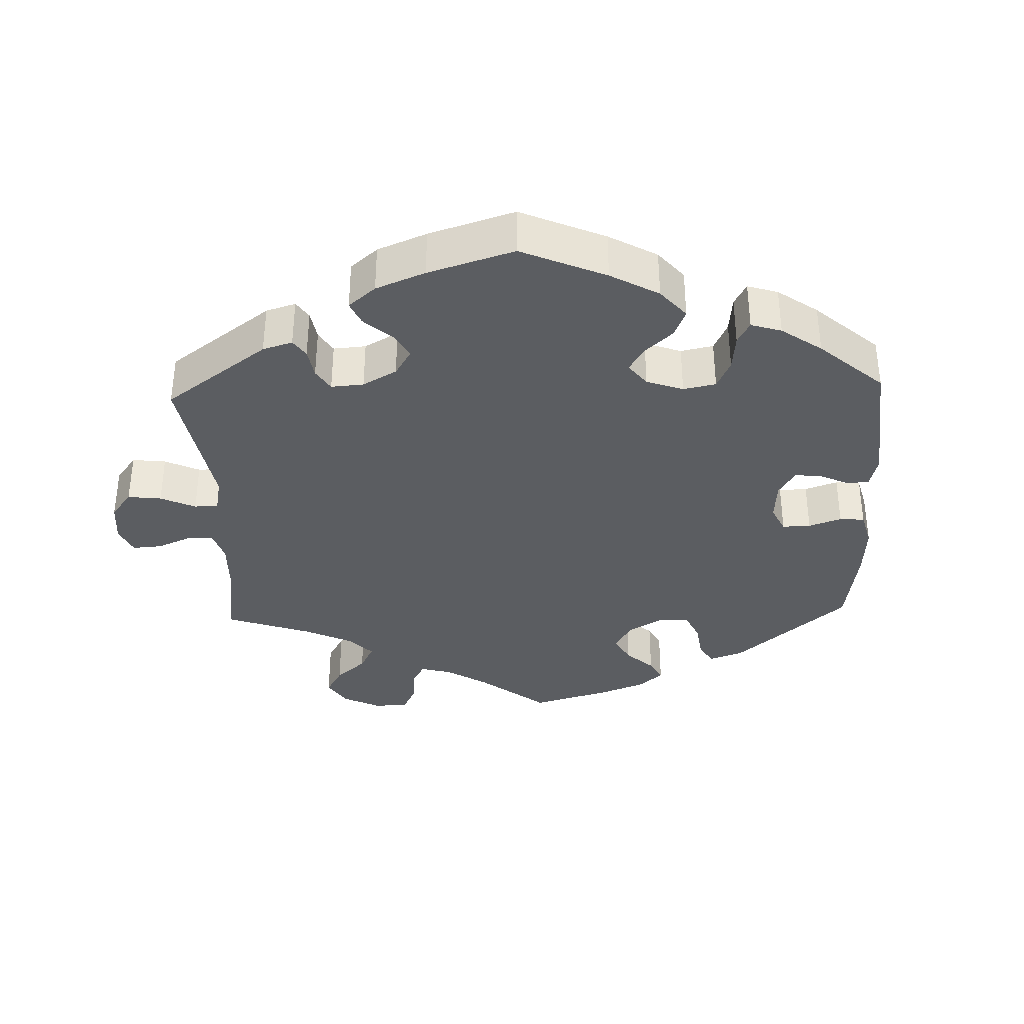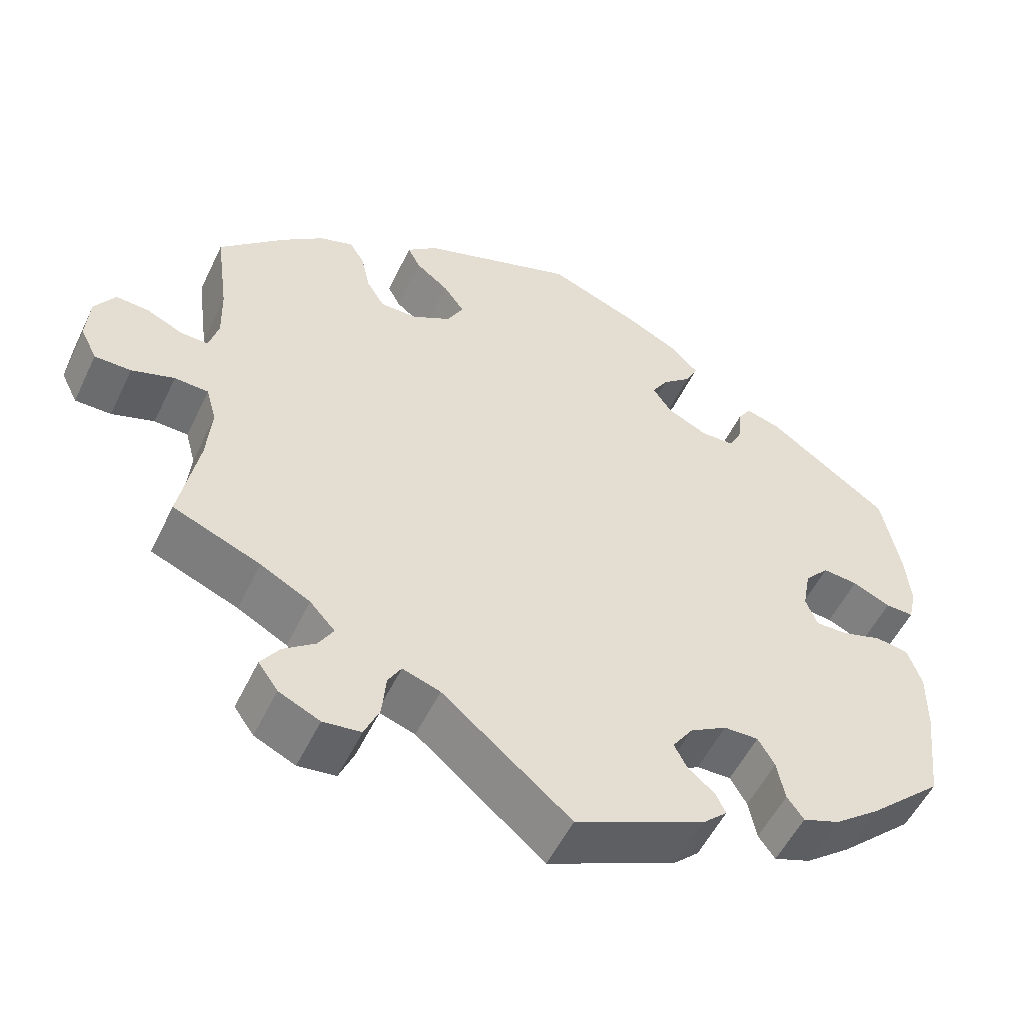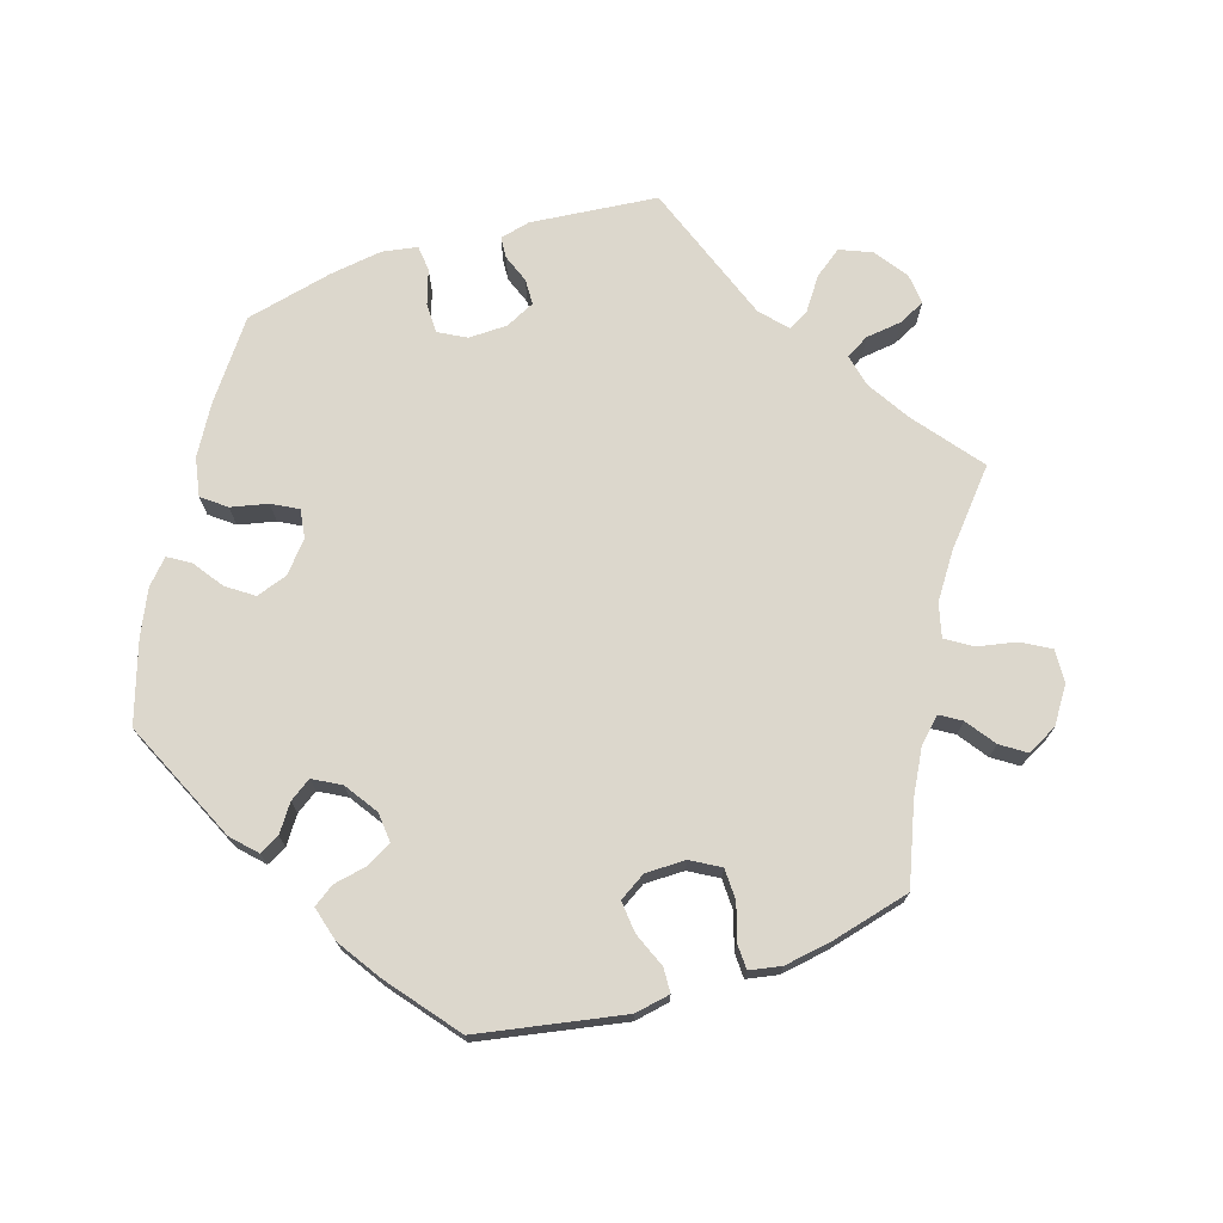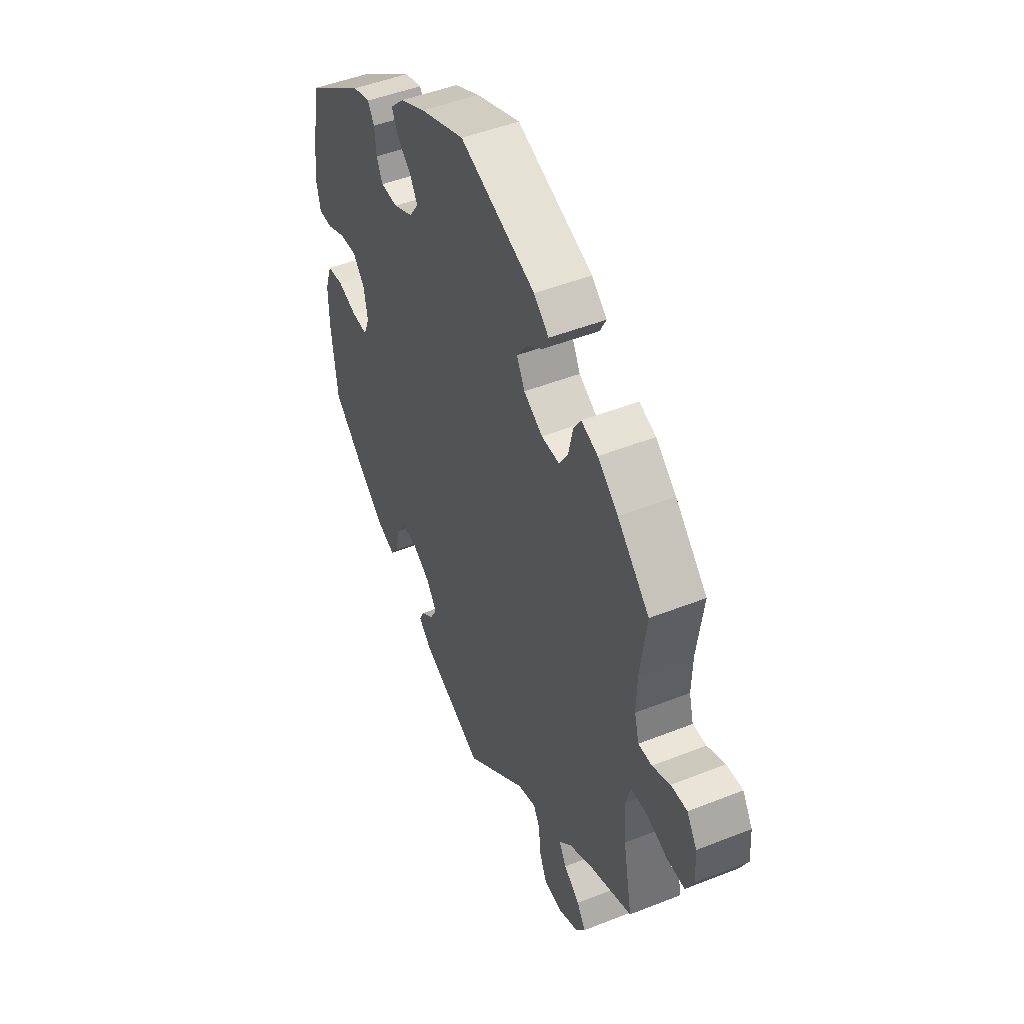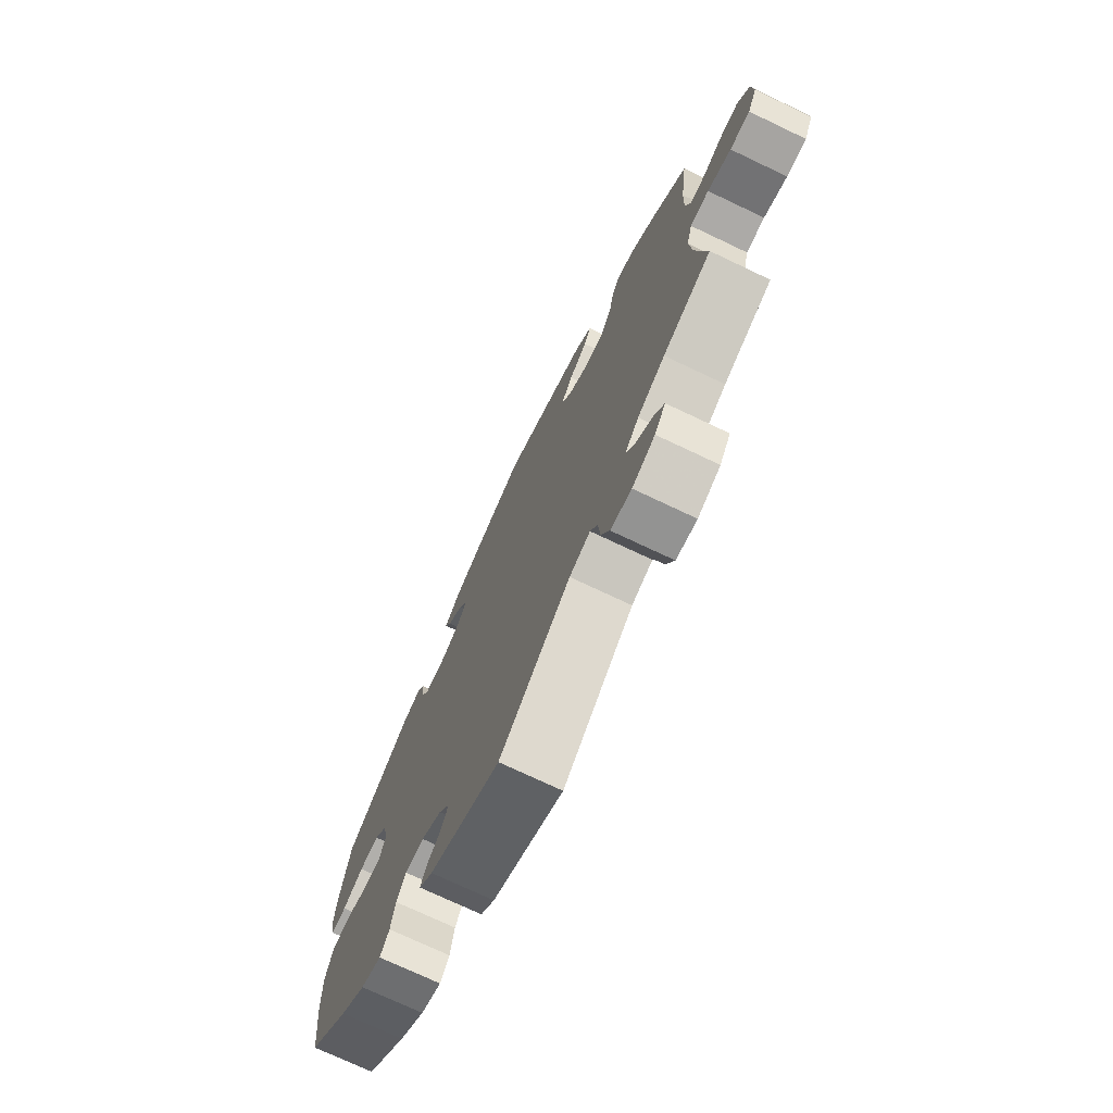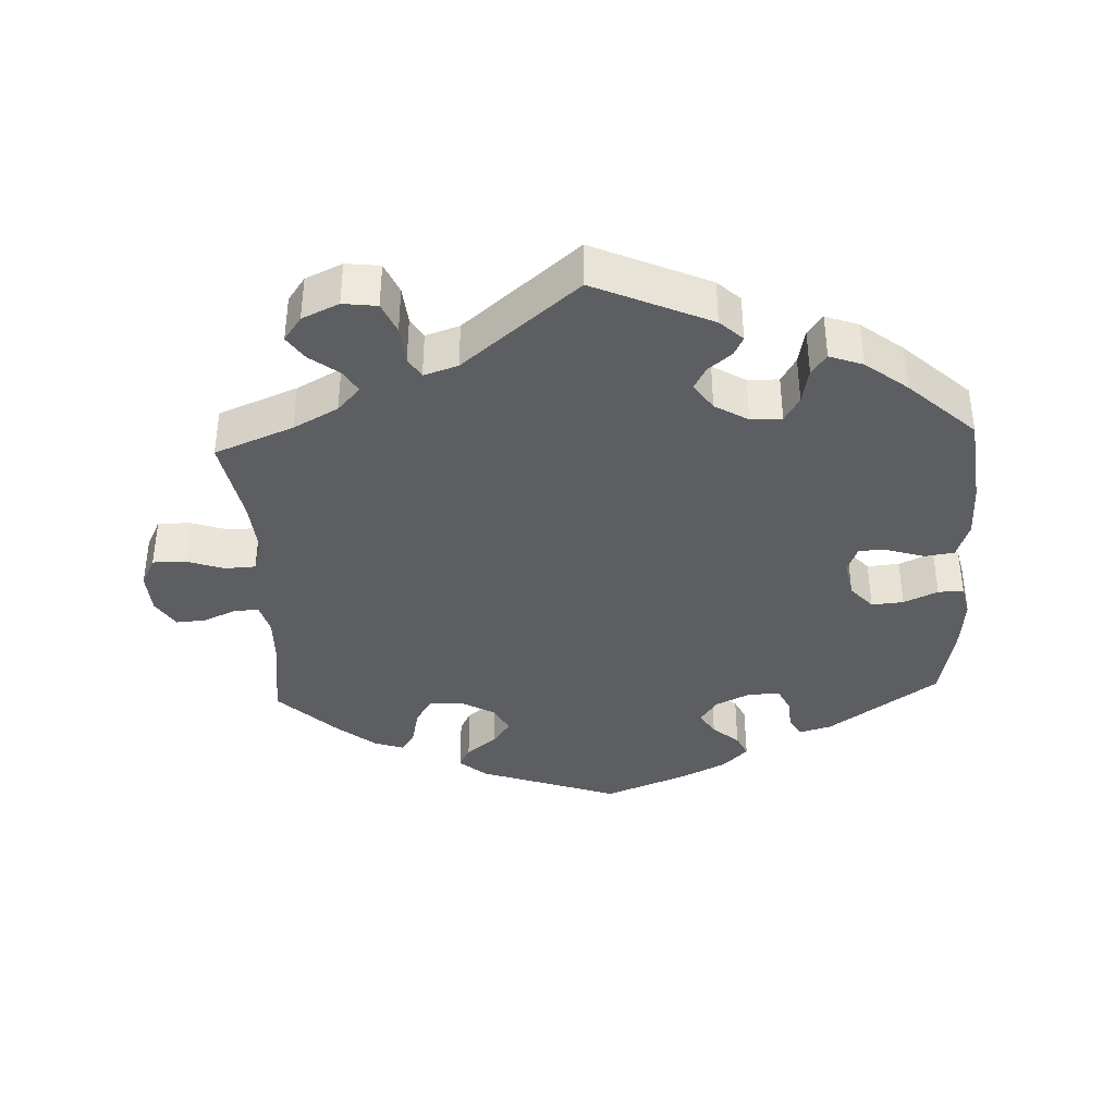
<metadata>
{"format":"obj","ext":"obj","renderer":"f3d","projection":"perspective","resolution":1024,"background":"white","views":[{"elev":-35.6,"azim":-117.9,"up":"+Y"},{"elev":-53.6,"azim":154.7,"up":"+Z"},{"elev":72.8,"azim":12.1,"up":"+Y"},{"elev":47.8,"azim":66.0,"up":"+Z"},{"elev":-73.5,"azim":64.6,"up":"+Z"},{"elev":-38.2,"azim":-177.4,"up":"+Y"}]}
</metadata>
<code>
v -0.515 0.07 -0.16
v -0.516 0.07 -0.082
v -0.498 0.07 -0.03
v -0.456 0.07 -0.024
v -0.405 0.07 -0.04
v -0.364 0.07 -0.041
v -0.349 0.07 -0.003
v -0.359 0.07 0.051
v -0.39 0.07 0.086
v -0.435 0.07 0.082
v -0.483 0.07 0.06
v -0.519 0.07 0.059
v -0.529 0.07 0.103
v -0.523 0.07 0.172
v -0.5 0.07 0.289
v -0.346 0.07 0.399
v -0.301 0.07 0.412
v -0.284 0.07 0.385
v -0.28 0.07 0.339
v -0.264 0.07 0.306
v -0.22 0.07 0.305
v -0.169 0.07 0.33
v -0.145 0.07 0.365
v -0.166 0.07 0.399
v -0.203 0.07 0.431
v -0.218 0.07 0.463
v -0.182 0.07 0.499
v -0.116 0.07 0.532
v 0 0.07 0.578
v 0.197 0.07 0.509
v 0.236 0.07 0.476
v 0.22 0.07 0.445
v 0.178 0.07 0.412
v 0.152 0.07 0.375
v 0.173 0.07 0.336
v 0.222 0.07 0.308
v 0.269 0.07 0.308
v 0.292 0.07 0.346
v 0.303 0.07 0.397
v 0.322 0.07 0.428
v 0.365 0.07 0.413
v 0.418 0.07 0.37
v 0.501 0.07 0.29
v 0.485 0.07 0.171
v 0.483 0.07 0.102
v 0.495 0.07 0.058
v 0.53 0.07 0.059
v 0.576 0.07 0.08
v 0.618 0.07 0.083
v 0.644 0.07 0.042
v 0.648 0.07 -0.017
v 0.627 0.07 -0.059
v 0.581 0.07 -0.059
v 0.527 0.07 -0.041
v 0.484 0.07 -0.043
v 0.471 0.07 -0.09
v 0.477 0.07 -0.164
v 0.501 0.07 -0.289
v 0.39 0.07 -0.334
v 0.327 0.07 -0.368
v 0.295 0.07 -0.403
v 0.314 0.07 -0.435
v 0.355 0.07 -0.466
v 0.378 0.07 -0.5
v 0.353 0.07 -0.535
v 0.301 0.07 -0.559
v 0.253 0.07 -0.553
v 0.234 0.07 -0.509
v 0.229 0.07 -0.455
v 0.212 0.07 -0.426
v 0.164 0.07 -0.442
v 0.001 0.07 -0.578
v -0.163 0.07 -0.505
v -0.195 0.07 -0.475
v -0.182 0.07 -0.448
v -0.149 0.07 -0.421
v -0.132 0.07 -0.389
v -0.158 0.07 -0.351
v -0.205 0.07 -0.323
v -0.249 0.07 -0.322
v -0.27 0.07 -0.358
v -0.28 0.07 -0.409
v -0.301 0.07 -0.438
v -0.348 0.07 -0.421
v -0.407 0.07 -0.375
v -0.5 0.07 -0.289
v -0.515 0 -0.16
v -0.516 0 -0.082
v -0.498 0 -0.03
v -0.456 0 -0.024
v -0.405 0 -0.04
v -0.364 0 -0.041
v -0.349 0 -0.003
v -0.359 0 0.051
v -0.39 0 0.086
v -0.435 0 0.082
v -0.483 0 0.06
v -0.519 0 0.059
v -0.529 0 0.103
v -0.523 0 0.172
v -0.5 0 0.289
v -0.346 0 0.399
v -0.301 0 0.412
v -0.284 0 0.385
v -0.28 0 0.339
v -0.264 0 0.306
v -0.22 0 0.305
v -0.169 0 0.33
v -0.145 0 0.365
v -0.166 0 0.399
v -0.203 0 0.431
v -0.218 0 0.463
v -0.182 0 0.499
v -0.116 0 0.532
v 0 0 0.578
v 0.197 0 0.509
v 0.236 0 0.476
v 0.22 0 0.445
v 0.178 0 0.412
v 0.152 0 0.375
v 0.173 0 0.336
v 0.222 0 0.308
v 0.269 0 0.308
v 0.292 0 0.346
v 0.303 0 0.397
v 0.322 0 0.428
v 0.365 0 0.413
v 0.418 0 0.37
v 0.501 0 0.29
v 0.485 0 0.171
v 0.483 0 0.102
v 0.495 0 0.058
v 0.53 0 0.059
v 0.576 0 0.08
v 0.618 0 0.083
v 0.644 0 0.042
v 0.648 0 -0.017
v 0.627 0 -0.059
v 0.581 0 -0.059
v 0.527 0 -0.041
v 0.484 0 -0.043
v 0.471 0 -0.09
v 0.477 0 -0.164
v 0.501 0 -0.289
v 0.39 0 -0.334
v 0.327 0 -0.368
v 0.295 0 -0.403
v 0.314 0 -0.435
v 0.355 0 -0.466
v 0.378 0 -0.5
v 0.353 0 -0.535
v 0.301 0 -0.559
v 0.253 0 -0.553
v 0.234 0 -0.509
v 0.229 0 -0.455
v 0.212 0 -0.426
v 0.164 0 -0.442
v 0.001 0 -0.578
v -0.163 0 -0.505
v -0.195 0 -0.475
v -0.182 0 -0.448
v -0.149 0 -0.421
v -0.132 0 -0.389
v -0.158 0 -0.351
v -0.205 0 -0.323
v -0.249 0 -0.322
v -0.27 0 -0.358
v -0.28 0 -0.409
v -0.301 0 -0.438
v -0.348 0 -0.421
v -0.407 0 -0.375
v -0.5 0 -0.289
f 81 82 83 84
f 80 81 84 85
f 73 74 75 76
f 71 72 73 76
f 70 71 76 77
f 66 67 68 69
f 66 69 70
f 65 66 70
f 62 63 64 65
f 61 62 65 70
f 60 61 70 77
f 57 58 59
f 56 57 59 60
f 55 56 60 77
f 51 52 53 54
f 51 54 55
f 50 51 55
f 47 48 49 50
f 46 47 50 55
f 45 46 55 77
f 41 42 43 44
f 38 39 40 41
f 37 38 41 44
f 36 37 44 45
f 30 31 32 33
f 30 33 34
f 29 30 34
f 28 29 34 35
f 24 25 26 27
f 23 24 27 28
f 16 17 18 19
f 16 19 20
f 15 16 20
f 14 15 20 21
f 10 11 12 13
f 9 10 13 14
f 2 3 4 5
f 2 5 6
f 1 2 6
f 80 85 86 1
f 36 45 77 78
f 35 36 78 79
f 23 28 35 79
f 22 23 79 80
f 9 14 21
f 8 9 21 22
f 7 8 22 80
f 80 1 6
f 6 7 80
f 170 169 168 167
f 171 170 167 166
f 162 161 160 159
f 162 159 158 157
f 163 162 157 156
f 155 154 153 152
f 156 155 152
f 156 152 151
f 151 150 149 148
f 156 151 148 147
f 163 156 147 146
f 145 144 143
f 146 145 143 142
f 163 146 142 141
f 140 139 138 137
f 141 140 137
f 141 137 136
f 136 135 134 133
f 141 136 133 132
f 163 141 132 131
f 130 129 128 127
f 127 126 125 124
f 130 127 124 123
f 131 130 123 122
f 119 118 117 116
f 120 119 116
f 120 116 115
f 121 120 115 114
f 113 112 111 110
f 114 113 110 109
f 105 104 103 102
f 106 105 102
f 106 102 101
f 107 106 101 100
f 99 98 97 96
f 100 99 96 95
f 91 90 89 88
f 92 91 88
f 92 88 87
f 87 172 171 166
f 164 163 131 122
f 165 164 122 121
f 165 121 114 109
f 166 165 109 108
f 107 100 95
f 108 107 95 94
f 166 108 94 93
f 92 87 166
f 166 93 92
f 1 87 88 2
f 2 88 89 3
f 3 89 90 4
f 4 90 91 5
f 5 91 92 6
f 6 92 93 7
f 7 93 94 8
f 8 94 95 9
f 9 95 96 10
f 10 96 97 11
f 11 97 98 12
f 12 98 99 13
f 13 99 100 14
f 14 100 101 15
f 15 101 102 16
f 16 102 103 17
f 17 103 104 18
f 18 104 105 19
f 19 105 106 20
f 20 106 107 21
f 21 107 108 22
f 22 108 109 23
f 23 109 110 24
f 24 110 111 25
f 25 111 112 26
f 26 112 113 27
f 27 113 114 28
f 28 114 115 29
f 29 115 116 30
f 30 116 117 31
f 31 117 118 32
f 32 118 119 33
f 33 119 120 34
f 34 120 121 35
f 35 121 122 36
f 36 122 123 37
f 37 123 124 38
f 38 124 125 39
f 39 125 126 40
f 40 126 127 41
f 41 127 128 42
f 42 128 129 43
f 43 129 130 44
f 44 130 131 45
f 45 131 132 46
f 46 132 133 47
f 47 133 134 48
f 48 134 135 49
f 49 135 136 50
f 50 136 137 51
f 51 137 138 52
f 52 138 139 53
f 53 139 140 54
f 54 140 141 55
f 55 141 142 56
f 56 142 143 57
f 57 143 144 58
f 58 144 145 59
f 59 145 146 60
f 60 146 147 61
f 61 147 148 62
f 62 148 149 63
f 63 149 150 64
f 64 150 151 65
f 65 151 152 66
f 66 152 153 67
f 67 153 154 68
f 68 154 155 69
f 69 155 156 70
f 70 156 157 71
f 71 157 158 72
f 72 158 159 73
f 73 159 160 74
f 74 160 161 75
f 75 161 162 76
f 76 162 163 77
f 77 163 164 78
f 78 164 165 79
f 79 165 166 80
f 80 166 167 81
f 81 167 168 82
f 82 168 169 83
f 83 169 170 84
f 84 170 171 85
f 85 171 172 86
f 86 172 87 1

</code>
